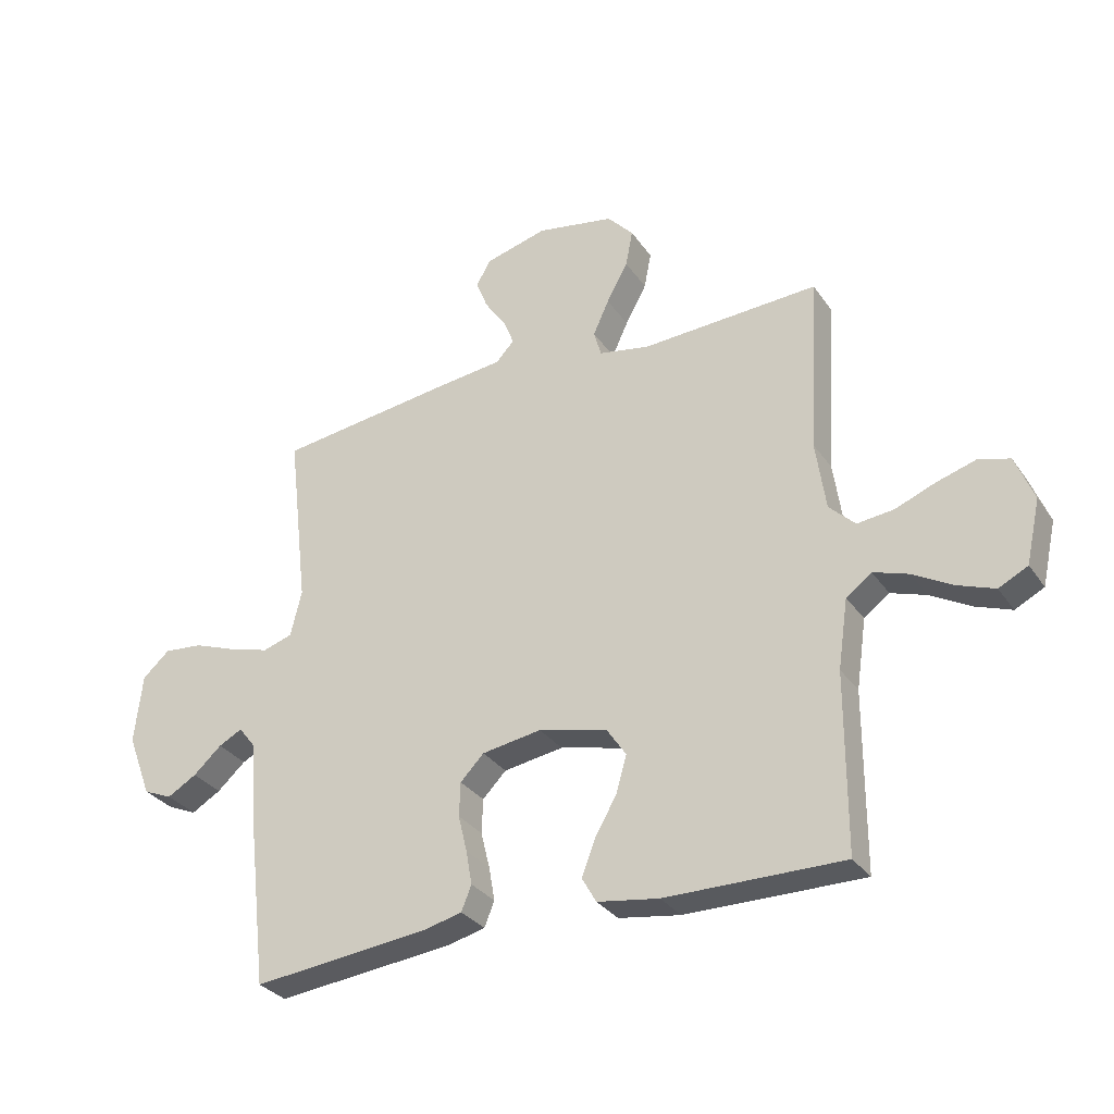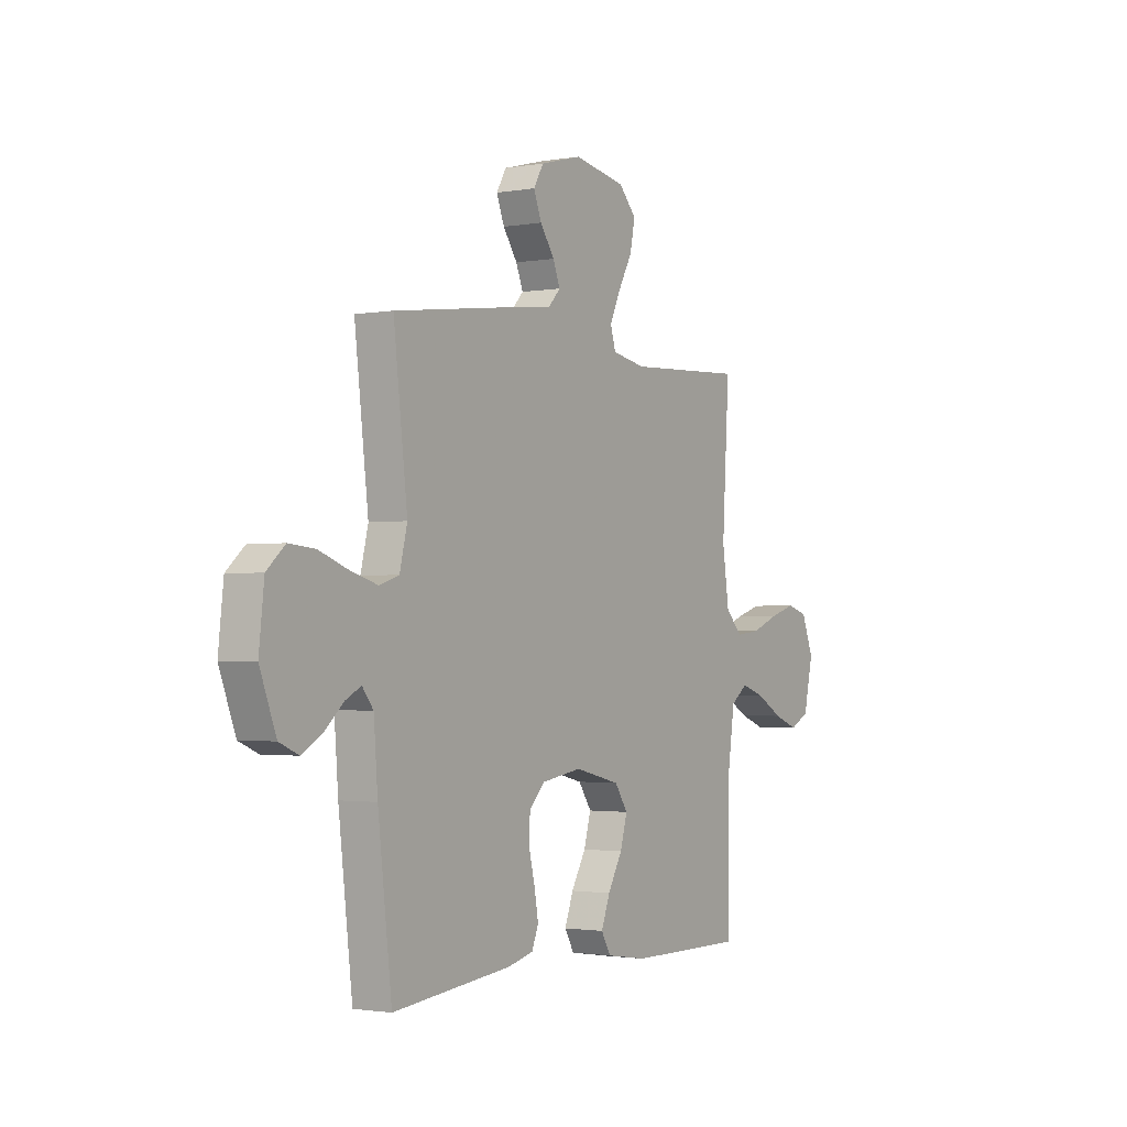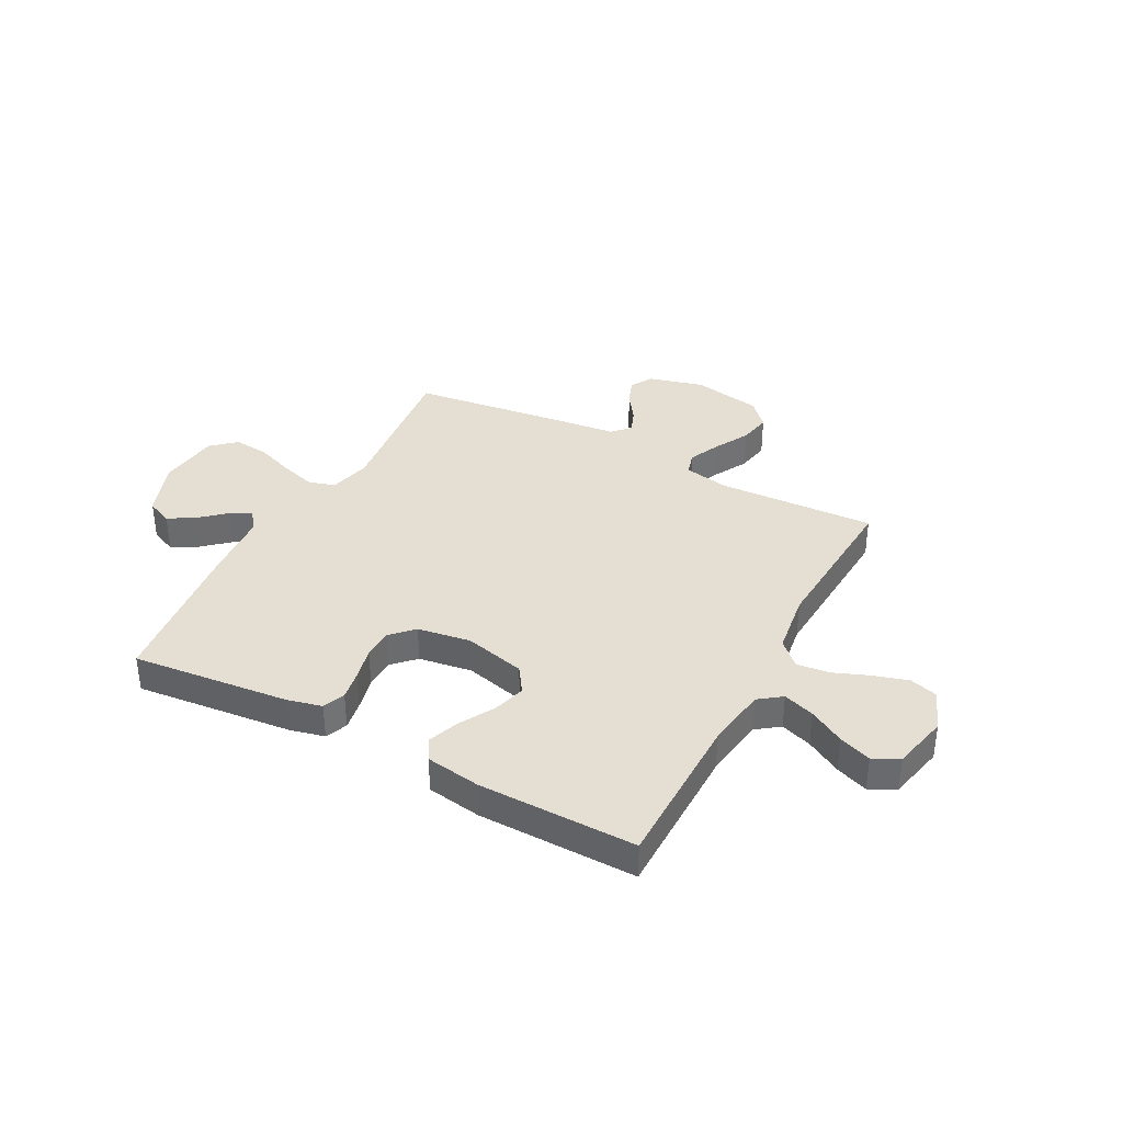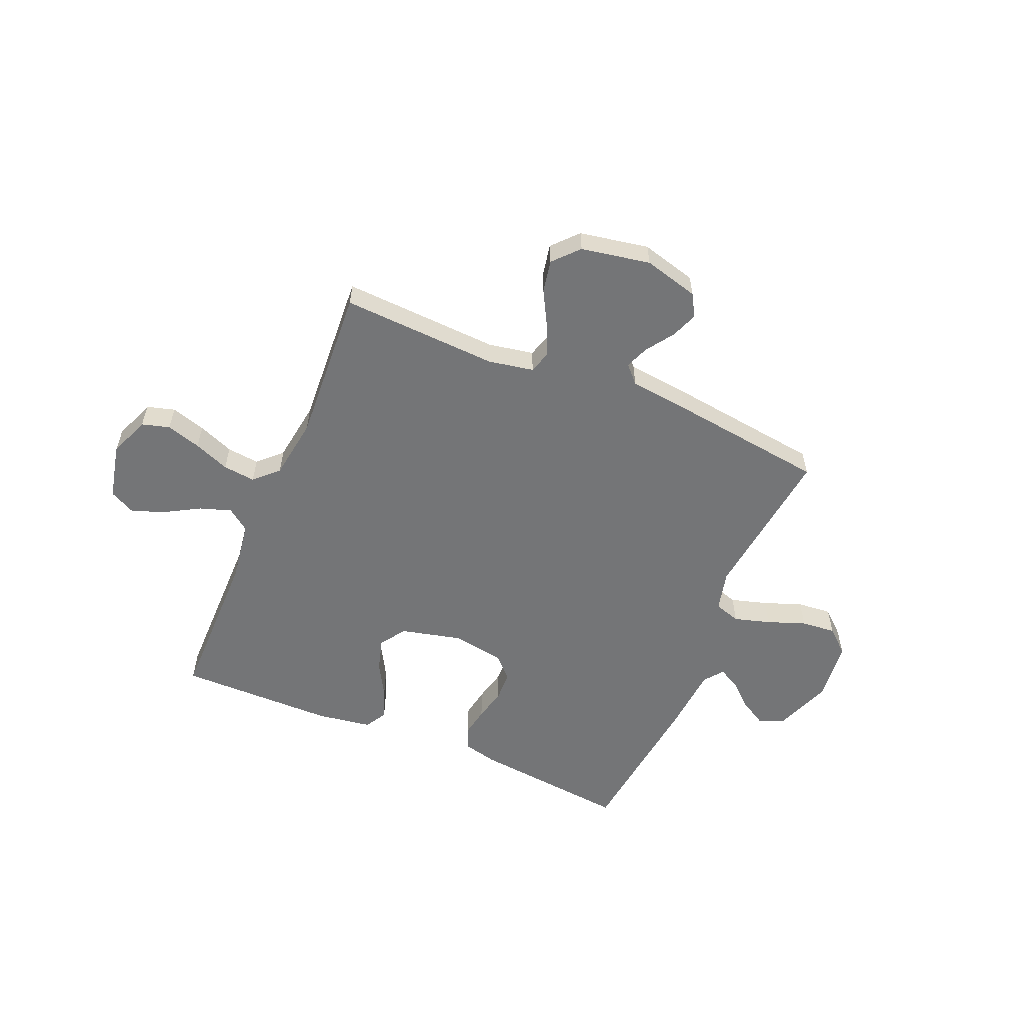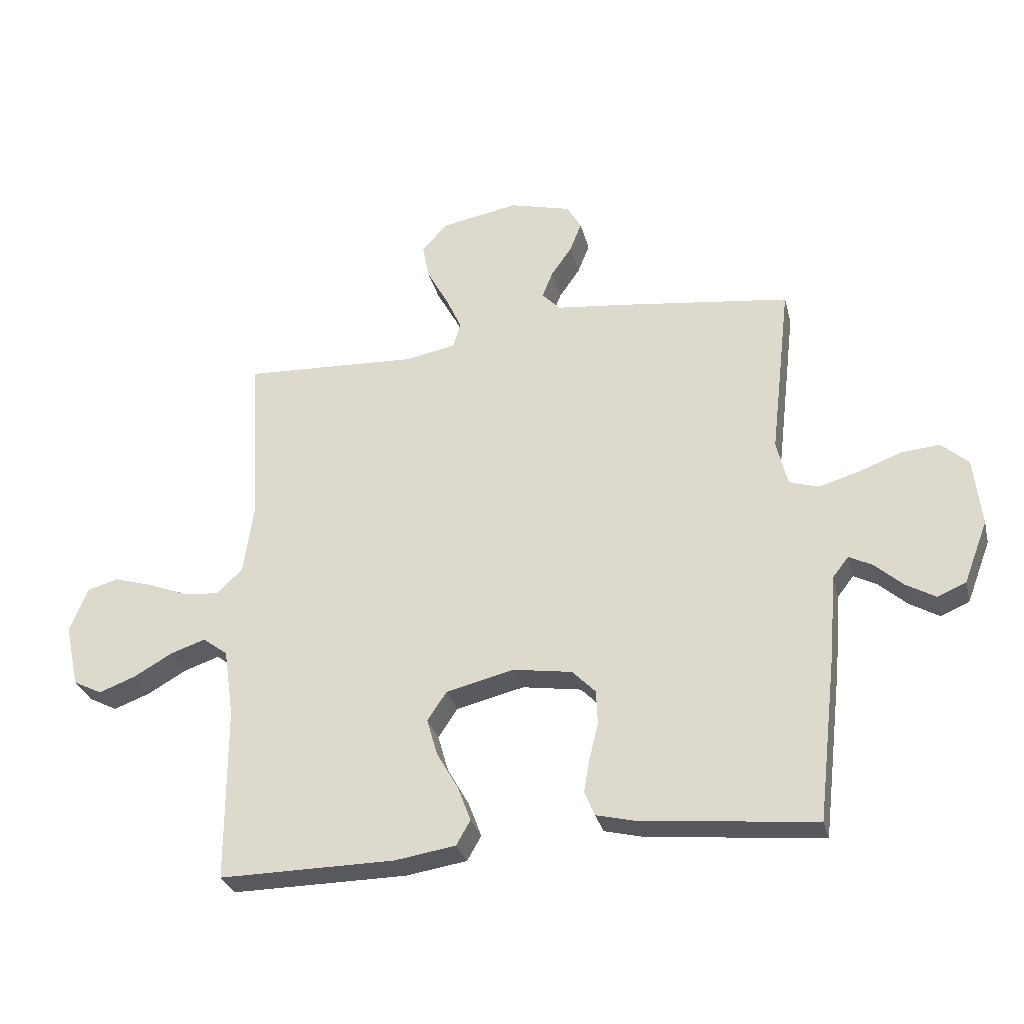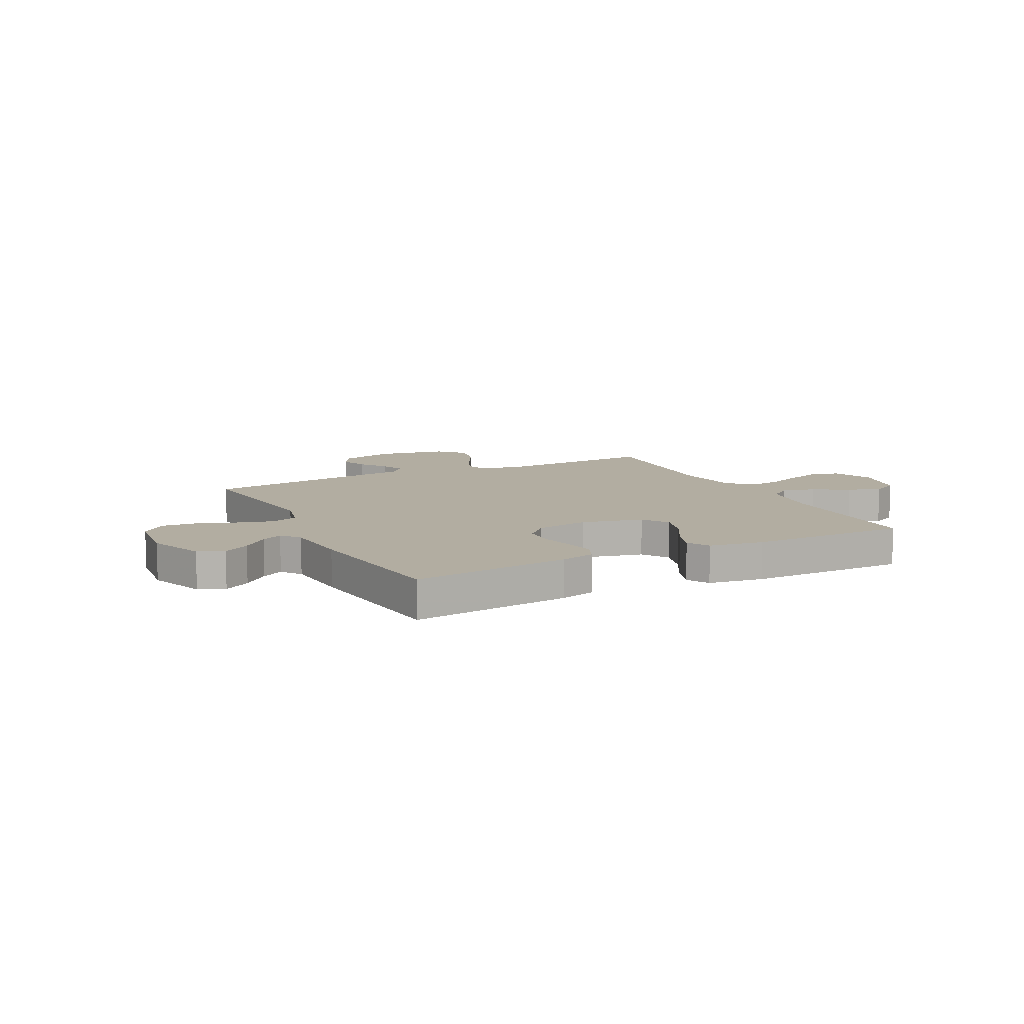
<metadata>
{"format":"obj","ext":"obj","renderer":"f3d","projection":"perspective","resolution":1024,"background":"white","views":[{"elev":-31.0,"azim":-151.4,"up":"+Z"},{"elev":-1.8,"azim":122.3,"up":"+Z"},{"elev":36.9,"azim":-151.9,"up":"+Y"},{"elev":-56.5,"azim":-22.9,"up":"+Y"},{"elev":-30.1,"azim":13.9,"up":"+Z"},{"elev":10.5,"azim":153.1,"up":"+Y"}]}
</metadata>
<code>
v 0.5 0.07 0.5
v 0.465 0.07 0.2
v 0.484 0.07 0.122
v 0.534 0.07 0.106
v 0.603 0.07 0.126
v 0.676 0.07 0.153
v 0.742 0.07 0.159
v 0.788 0.07 0.118
v 0.801 0.07 0
v 0.76 0.07 -0.107
v 0.711 0.07 -0.128
v 0.661 0.07 -0.099
v 0.613 0.07 -0.056
v 0.573 0.07 -0.035
v 0.545 0.07 -0.071
v 0.535 0.07 -0.2
v 0.5 0.07 -0.5
v 0.2 0.07 -0.468
v 0.135 0.07 -0.452
v 0.118 0.07 -0.41
v 0.128 0.07 -0.353
v 0.143 0.07 -0.291
v 0.141 0.07 -0.233
v 0.101 0.07 -0.192
v 0 0.07 -0.176
v -0.116 0.07 -0.204
v -0.149 0.07 -0.253
v -0.131 0.07 -0.316
v -0.094 0.07 -0.381
v -0.072 0.07 -0.44
v -0.096 0.07 -0.482
v -0.2 0.07 -0.498
v -0.5 0.07 -0.5
v -0.501 0.07 -0.2
v -0.518 0.07 -0.083
v -0.561 0.07 -0.051
v -0.621 0.07 -0.071
v -0.688 0.07 -0.109
v -0.75 0.07 -0.132
v -0.799 0.07 -0.107
v -0.823 0.07 0
v -0.792 0.07 0.078
v -0.739 0.07 0.093
v -0.673 0.07 0.073
v -0.605 0.07 0.046
v -0.543 0.07 0.039
v -0.499 0.07 0.082
v -0.482 0.07 0.2
v -0.5 0.07 0.5
v -0.2 0.07 0.485
v -0.114 0.07 0.501
v -0.101 0.07 0.545
v -0.128 0.07 0.604
v -0.164 0.07 0.67
v -0.176 0.07 0.732
v -0.132 0.07 0.78
v 0 0.07 0.804
v 0.105 0.07 0.776
v 0.13 0.07 0.733
v 0.11 0.07 0.682
v 0.074 0.07 0.63
v 0.056 0.07 0.585
v 0.087 0.07 0.552
v 0.2 0.07 0.539
v 0.5 0 0.5
v 0.465 0 0.2
v 0.484 0 0.122
v 0.534 0 0.106
v 0.603 0 0.126
v 0.676 0 0.153
v 0.742 0 0.159
v 0.788 0 0.118
v 0.801 0 0
v 0.76 0 -0.107
v 0.711 0 -0.128
v 0.661 0 -0.099
v 0.613 0 -0.056
v 0.573 0 -0.035
v 0.545 0 -0.071
v 0.535 0 -0.2
v 0.5 0 -0.5
v 0.2 0 -0.468
v 0.135 0 -0.452
v 0.118 0 -0.41
v 0.128 0 -0.353
v 0.143 0 -0.291
v 0.141 0 -0.233
v 0.101 0 -0.192
v 0 0 -0.176
v -0.116 0 -0.204
v -0.149 0 -0.253
v -0.131 0 -0.316
v -0.094 0 -0.381
v -0.072 0 -0.44
v -0.096 0 -0.482
v -0.2 0 -0.498
v -0.5 0 -0.5
v -0.501 0 -0.2
v -0.518 0 -0.083
v -0.561 0 -0.051
v -0.621 0 -0.071
v -0.688 0 -0.109
v -0.75 0 -0.132
v -0.799 0 -0.107
v -0.823 0 0
v -0.792 0 0.078
v -0.739 0 0.093
v -0.673 0 0.073
v -0.605 0 0.046
v -0.543 0 0.039
v -0.499 0 0.082
v -0.482 0 0.2
v -0.5 0 0.5
v -0.2 0 0.485
v -0.114 0 0.501
v -0.101 0 0.545
v -0.128 0 0.604
v -0.164 0 0.67
v -0.176 0 0.732
v -0.132 0 0.78
v 0 0 0.804
v 0.105 0 0.776
v 0.13 0 0.733
v 0.11 0 0.682
v 0.074 0 0.63
v 0.056 0 0.585
v 0.087 0 0.552
v 0.2 0 0.539
f 63 64 1 2
f 58 59 60 61
f 58 61 62
f 57 58 62
f 56 57 62
f 53 54 55 56
f 52 53 56 62
f 51 52 62 63
f 48 49 50
f 47 48 50 51
f 42 43 44 45
f 40 41 42 45
f 40 45 46
f 37 38 39 40
f 36 37 40 46
f 35 36 46 47
f 31 32 33 34
f 28 29 30 31
f 27 28 31 34
f 26 27 34 35
f 19 20 21 22
f 17 18 19 22
f 15 16 17 22
f 14 15 22 23
f 10 11 12 13
f 10 13 14
f 9 10 14
f 8 9 14
f 5 6 7 8
f 4 5 8 14
f 3 4 14 23
f 25 26 35 47
f 24 25 47 51
f 23 24 51 63
f 2 3 23 63
f 66 65 128 127
f 125 124 123 122
f 126 125 122
f 126 122 121
f 126 121 120
f 120 119 118 117
f 126 120 117 116
f 127 126 116 115
f 114 113 112
f 115 114 112 111
f 109 108 107 106
f 109 106 105 104
f 110 109 104
f 104 103 102 101
f 110 104 101 100
f 111 110 100 99
f 98 97 96 95
f 95 94 93 92
f 98 95 92 91
f 99 98 91 90
f 86 85 84 83
f 86 83 82 81
f 86 81 80 79
f 87 86 79 78
f 77 76 75 74
f 78 77 74
f 78 74 73
f 78 73 72
f 72 71 70 69
f 78 72 69 68
f 87 78 68 67
f 111 99 90 89
f 115 111 89 88
f 127 115 88 87
f 127 87 67 66
f 1 65 66 2
f 2 66 67 3
f 3 67 68 4
f 4 68 69 5
f 5 69 70 6
f 6 70 71 7
f 7 71 72 8
f 8 72 73 9
f 9 73 74 10
f 10 74 75 11
f 11 75 76 12
f 12 76 77 13
f 13 77 78 14
f 14 78 79 15
f 15 79 80 16
f 16 80 81 17
f 17 81 82 18
f 18 82 83 19
f 19 83 84 20
f 20 84 85 21
f 21 85 86 22
f 22 86 87 23
f 23 87 88 24
f 24 88 89 25
f 25 89 90 26
f 26 90 91 27
f 27 91 92 28
f 28 92 93 29
f 29 93 94 30
f 30 94 95 31
f 31 95 96 32
f 32 96 97 33
f 33 97 98 34
f 34 98 99 35
f 35 99 100 36
f 36 100 101 37
f 37 101 102 38
f 38 102 103 39
f 39 103 104 40
f 40 104 105 41
f 41 105 106 42
f 42 106 107 43
f 43 107 108 44
f 44 108 109 45
f 45 109 110 46
f 46 110 111 47
f 47 111 112 48
f 48 112 113 49
f 49 113 114 50
f 50 114 115 51
f 51 115 116 52
f 52 116 117 53
f 53 117 118 54
f 54 118 119 55
f 55 119 120 56
f 56 120 121 57
f 57 121 122 58
f 58 122 123 59
f 59 123 124 60
f 60 124 125 61
f 61 125 126 62
f 62 126 127 63
f 63 127 128 64
f 64 128 65 1

</code>
